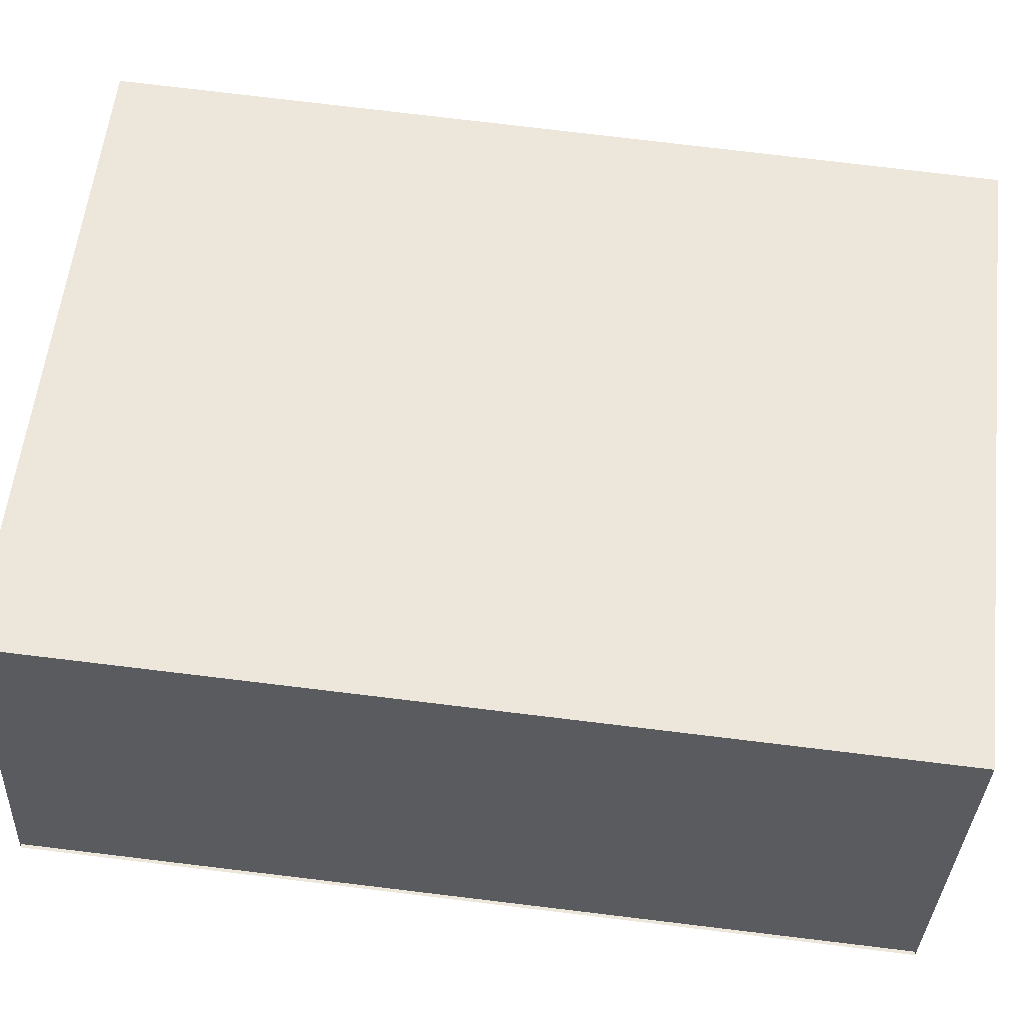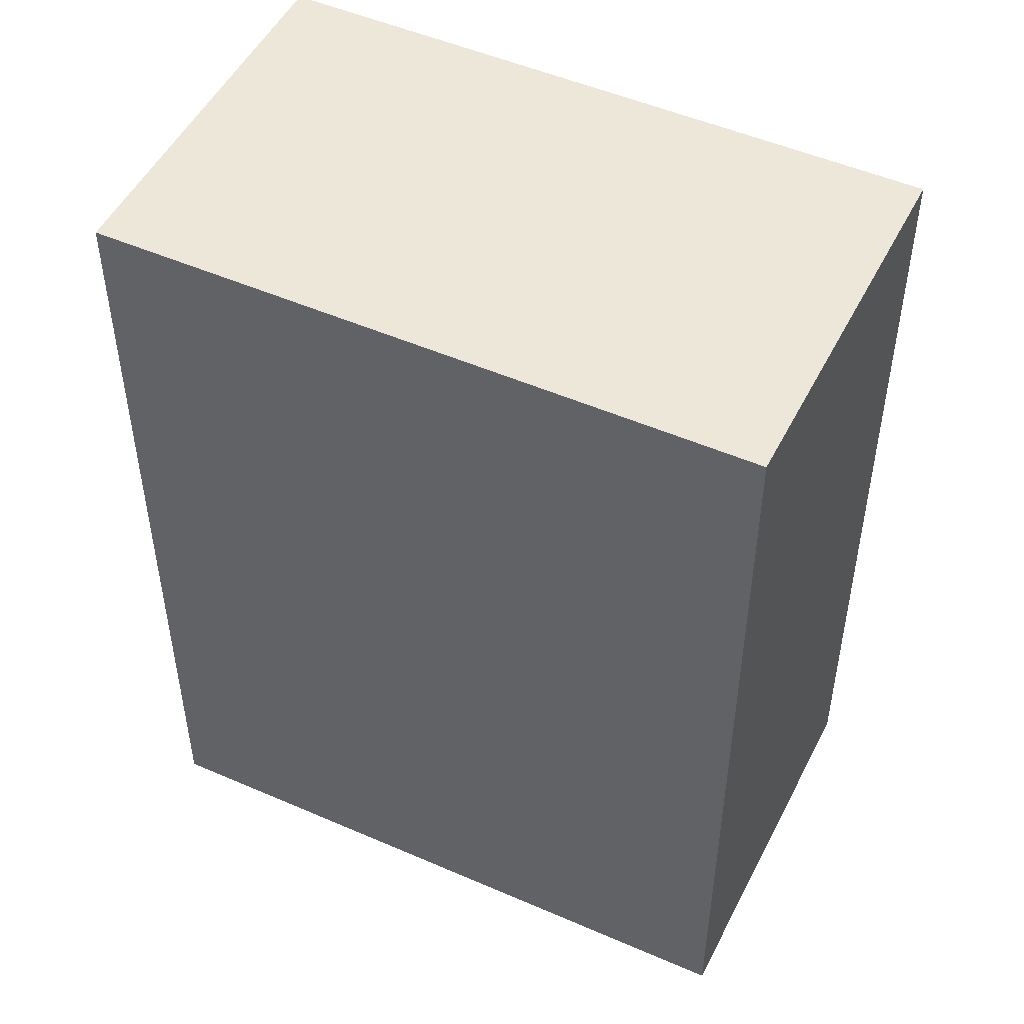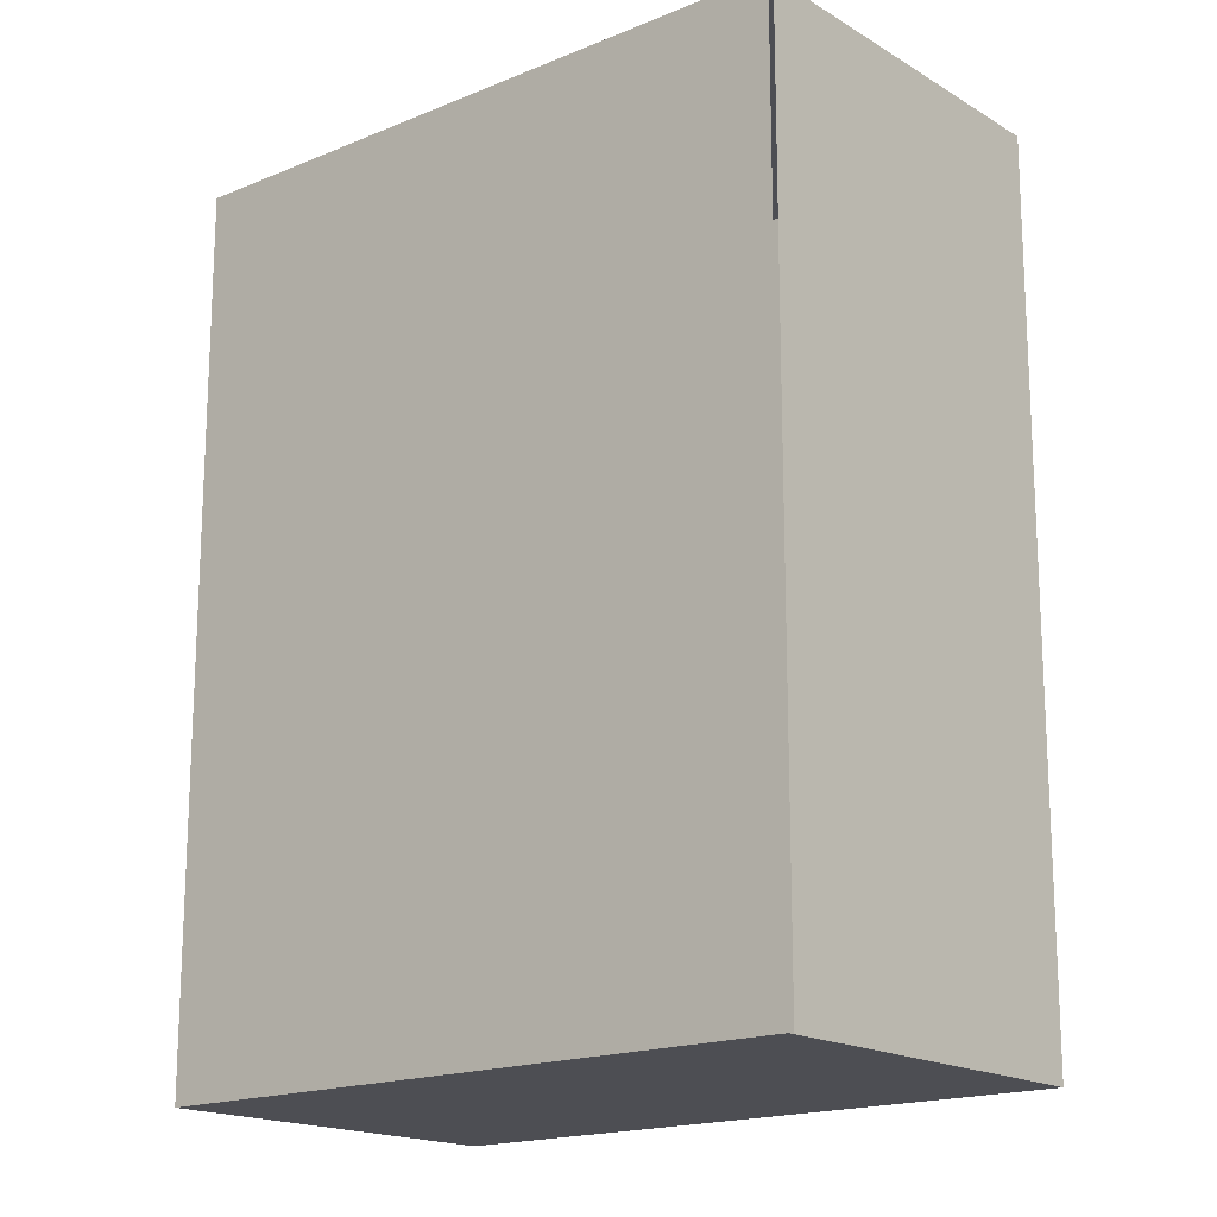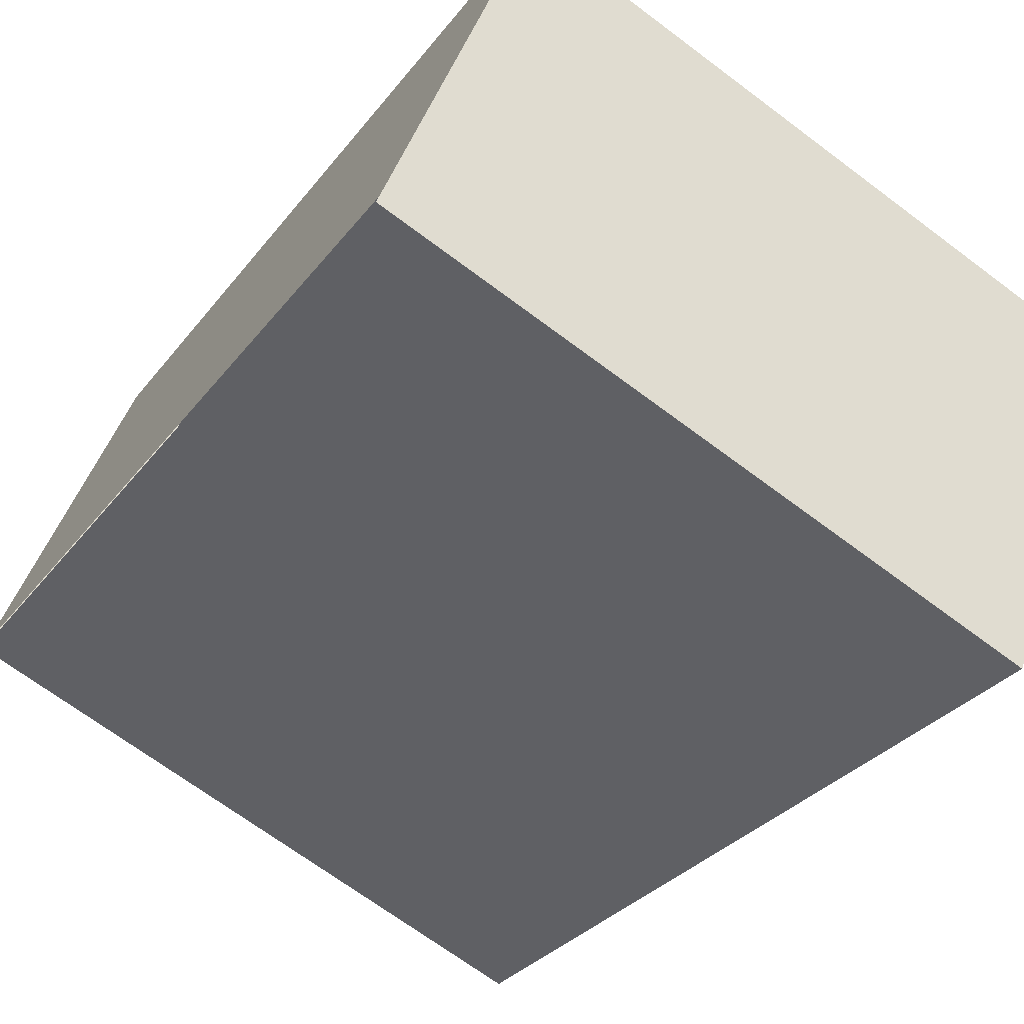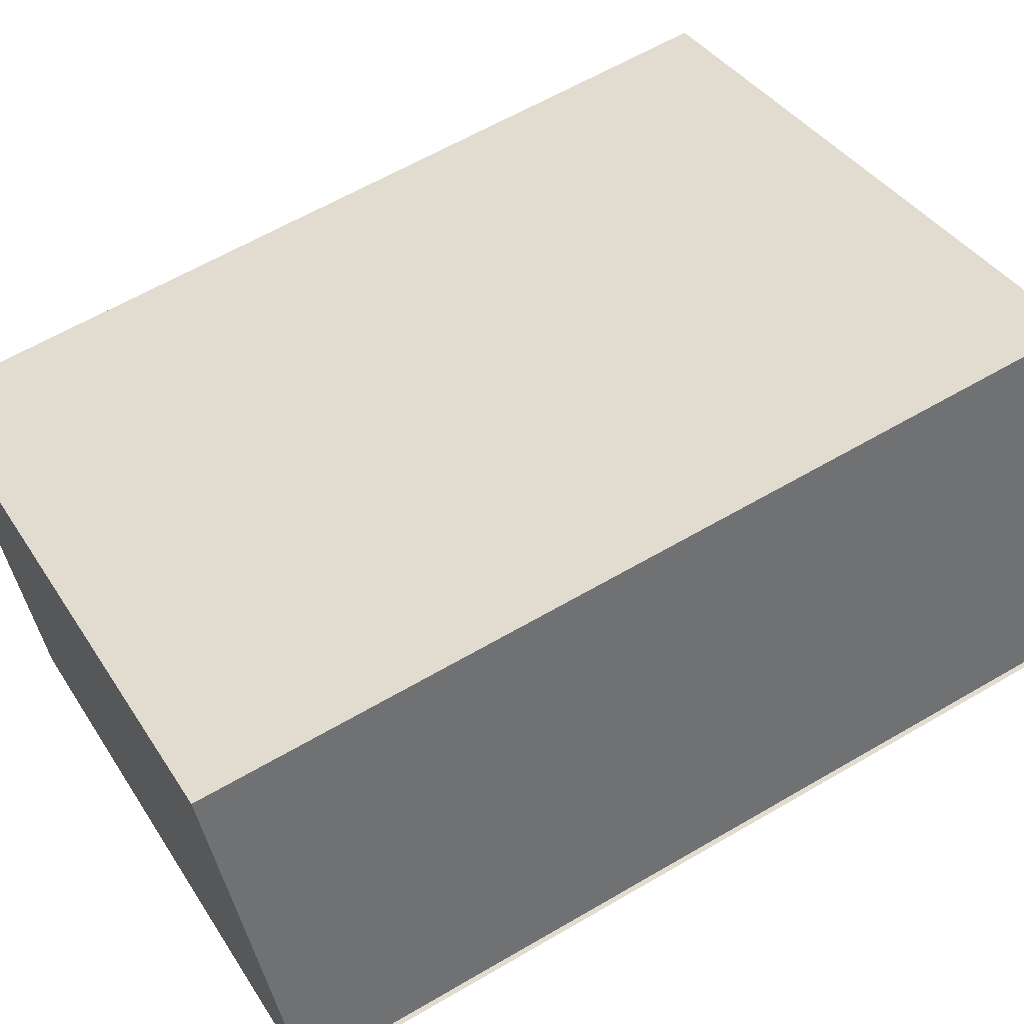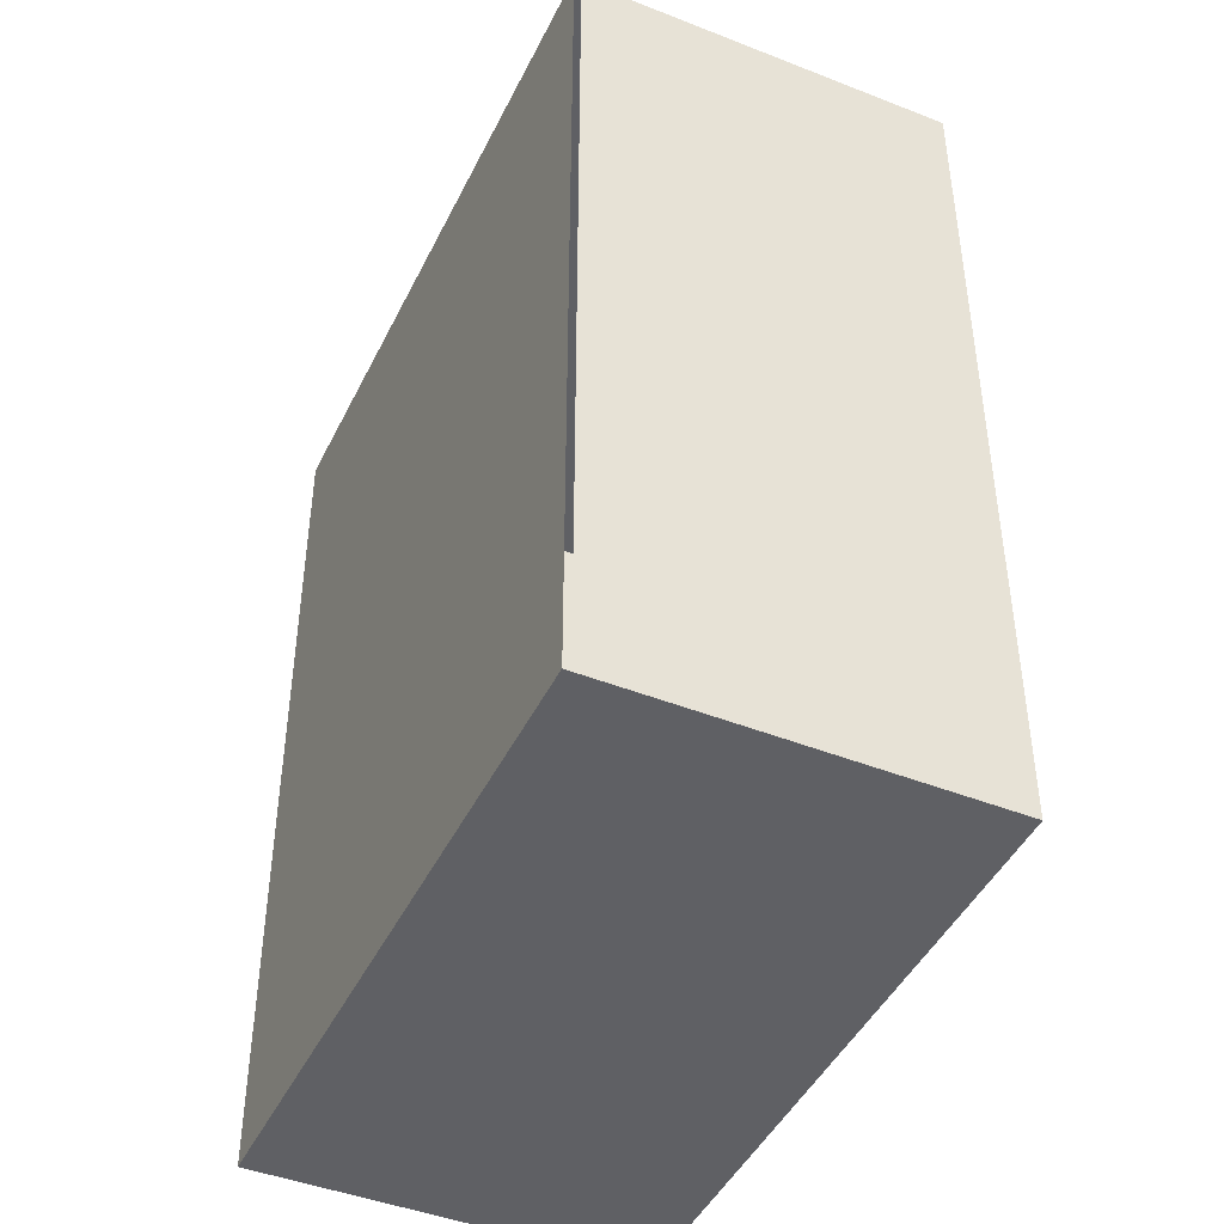
<metadata>
{"format":"obj","ext":"obj","renderer":"f3d","projection":"perspective","resolution":1024,"background":"white","views":[{"elev":78.2,"azim":-83.2,"up":"+Z"},{"elev":50.2,"azim":47.7,"up":"+Y"},{"elev":-17.4,"azim":-118.2,"up":"+Y"},{"elev":-30.4,"azim":-30.2,"up":"+Z"},{"elev":62.0,"azim":-120.7,"up":"+Z"},{"elev":-45.2,"azim":-92.8,"up":"+Y"}]}
</metadata>
<code>
v  2.132 2.471 0.302
v  0.008 2.471 0.019
v  0.402 2.471 1.006
v  0 2.471 1.513e-16
v  1.738 2.471 -0.707
v  0.402 -6.16e-17 1.006
v  0.008 -1.163e-18 0.019
v  2.132 -1.849e-17 0.302
v  1.738 4.329e-17 -0.707
v  0 0 0
g defaultobject
f 1 2 3
f 2 1 4
f 4 1 5
f 6 2 7
f 6 1 3
f 1 6 8
f 6 3 2
f 8 5 1
f 5 8 9
f 9 4 5
f 4 9 10
f 9 7 10
f 7 9 8
f 8 6 7

</code>
